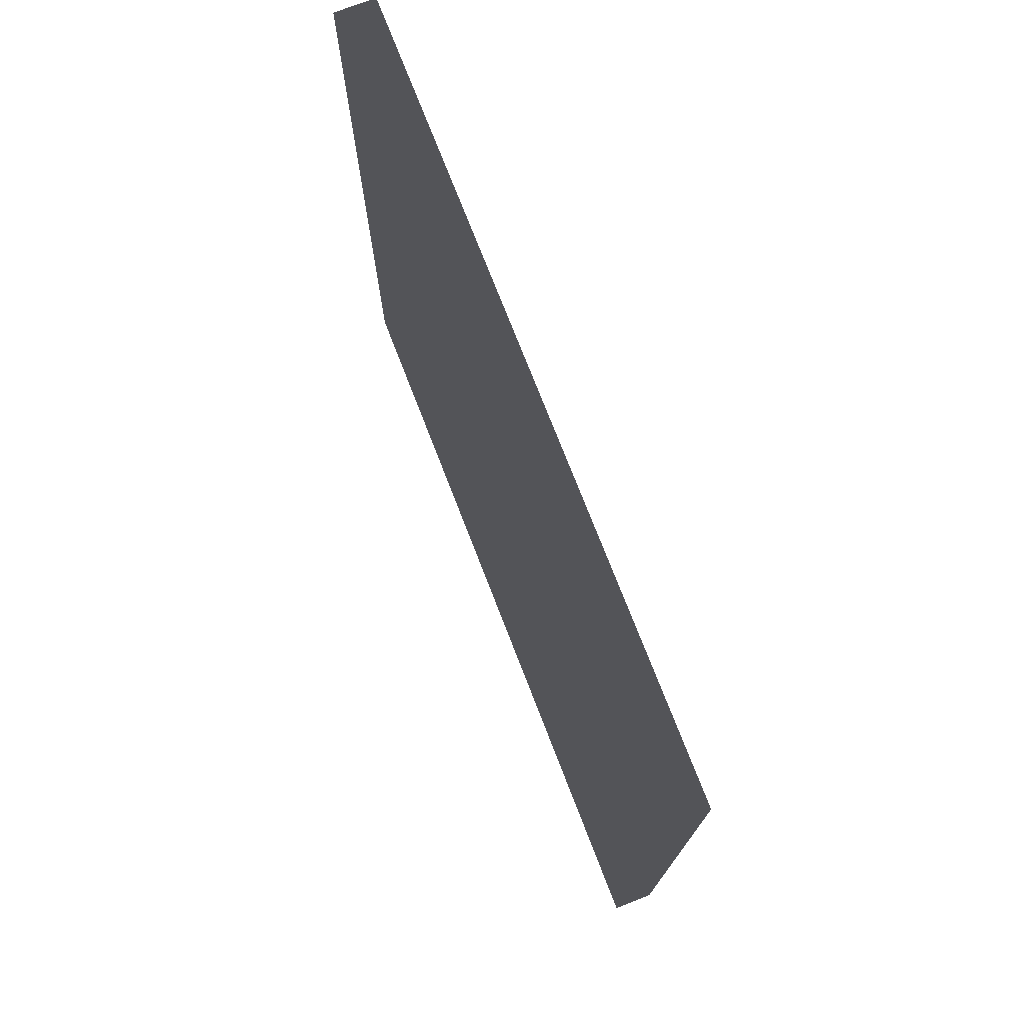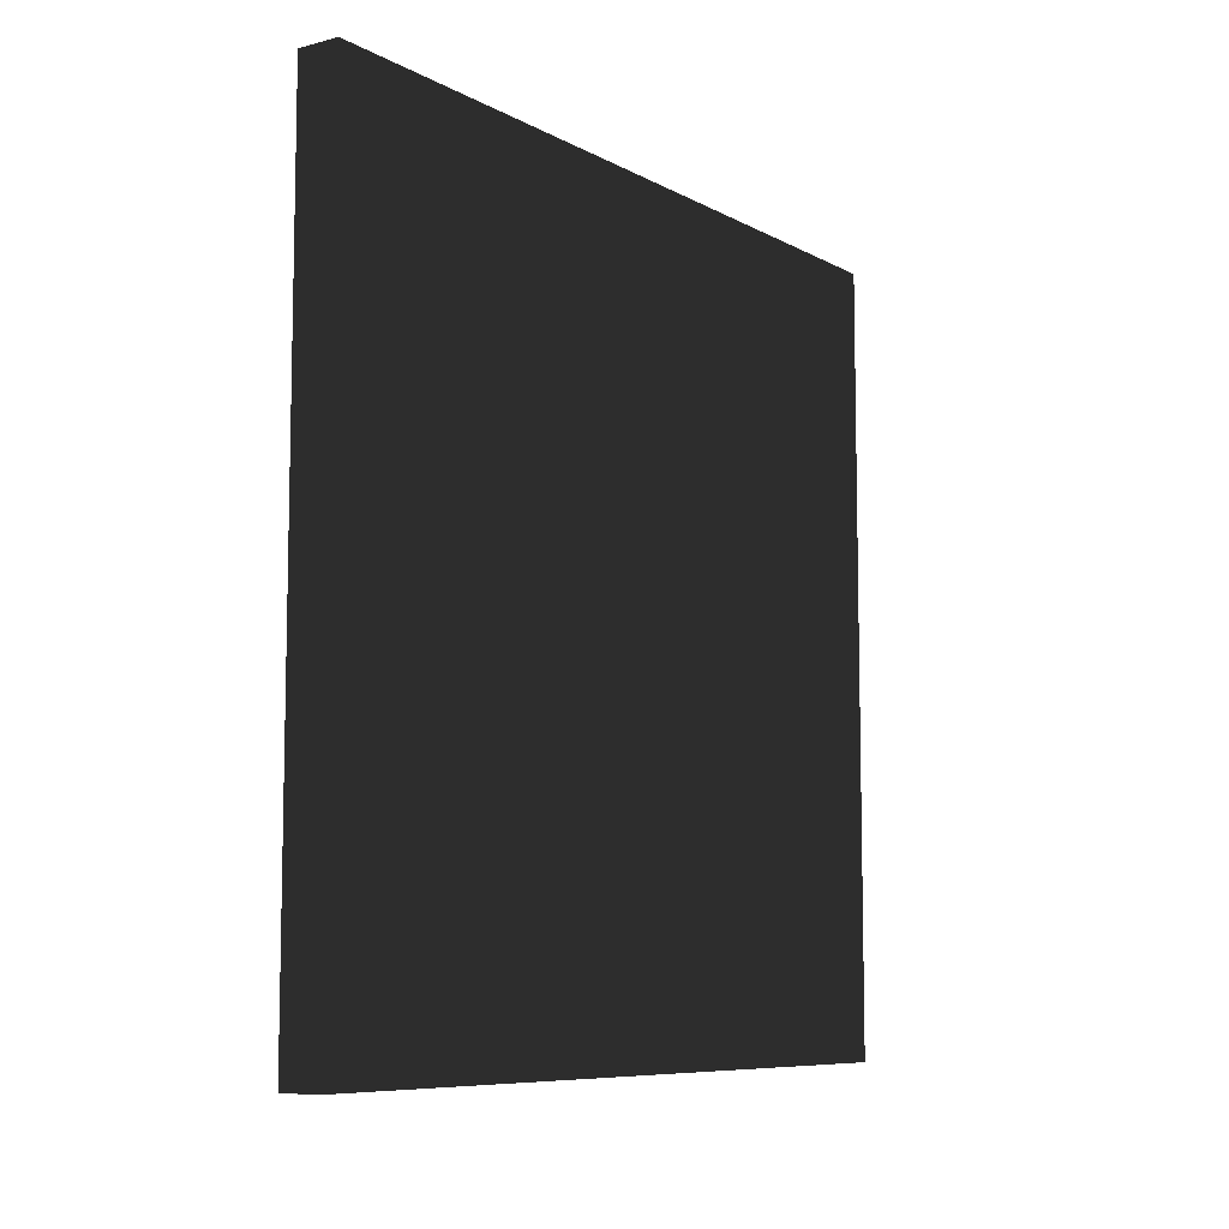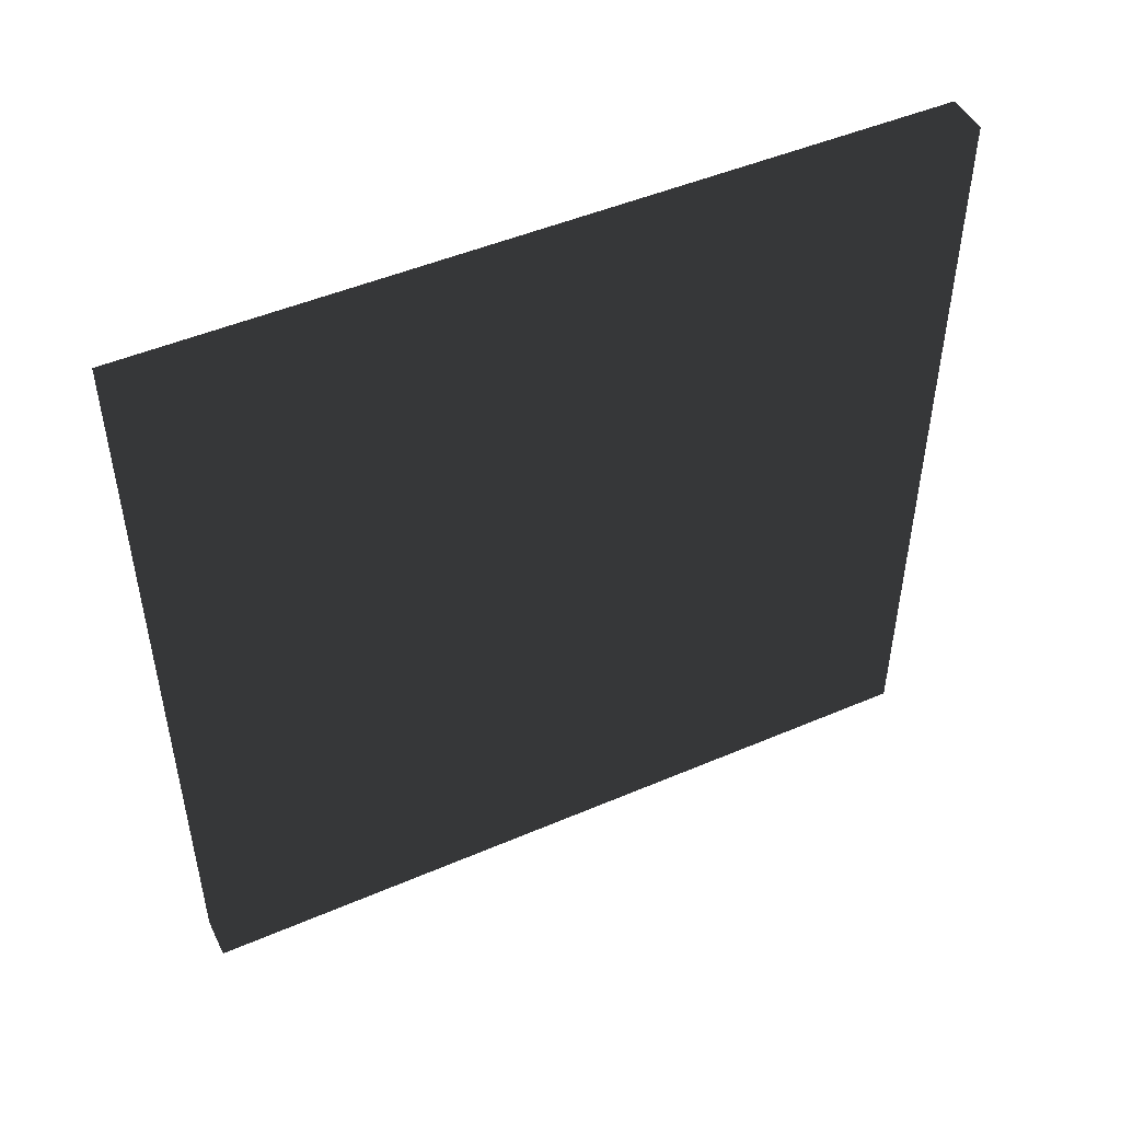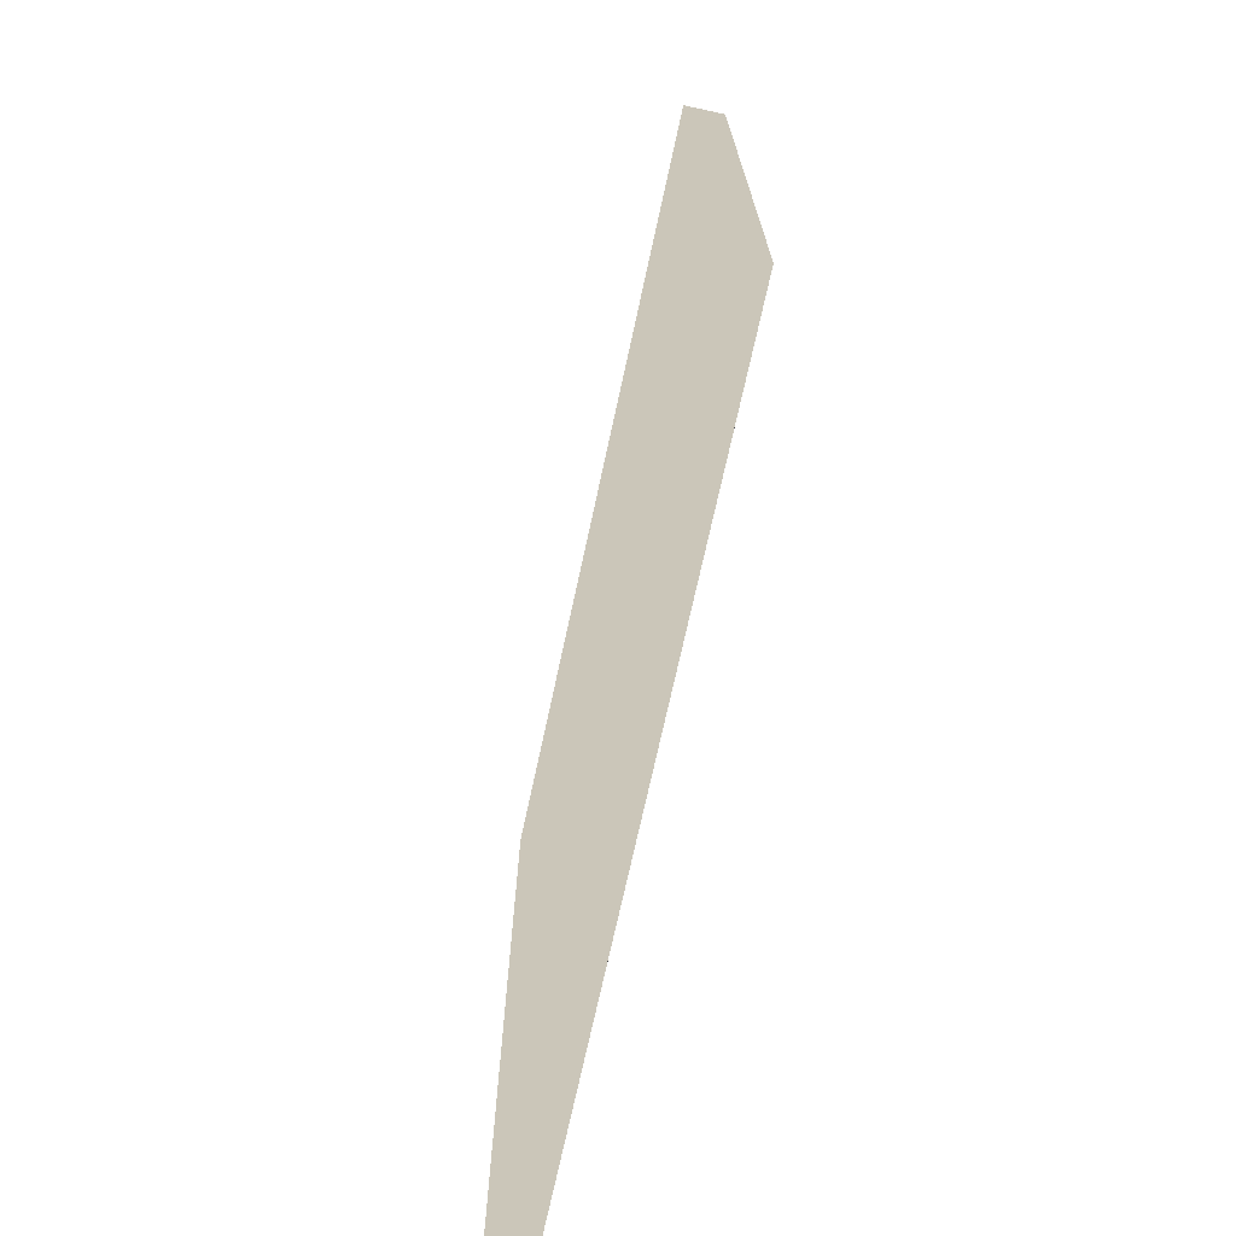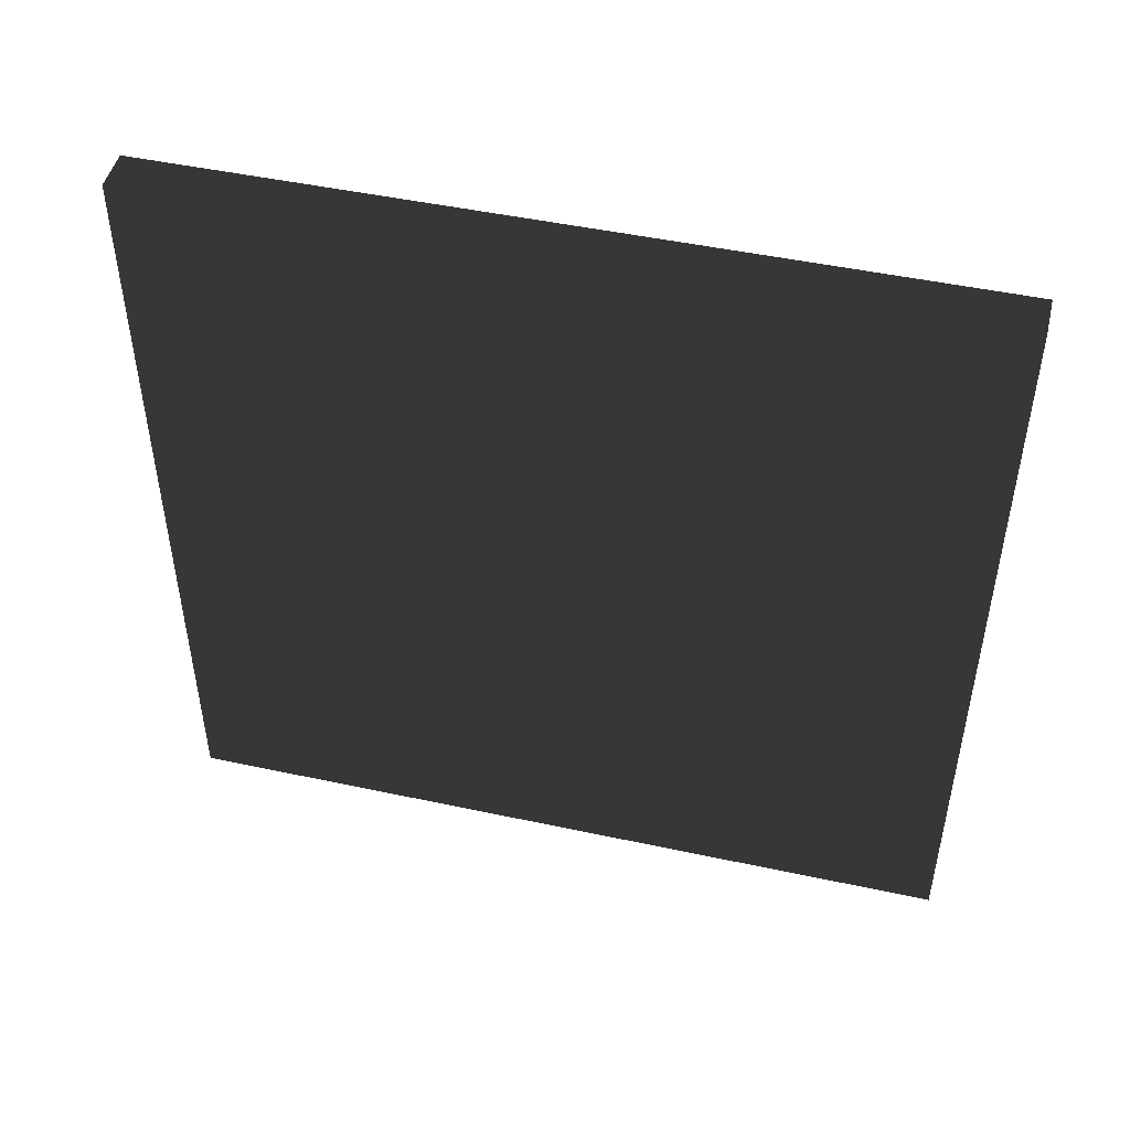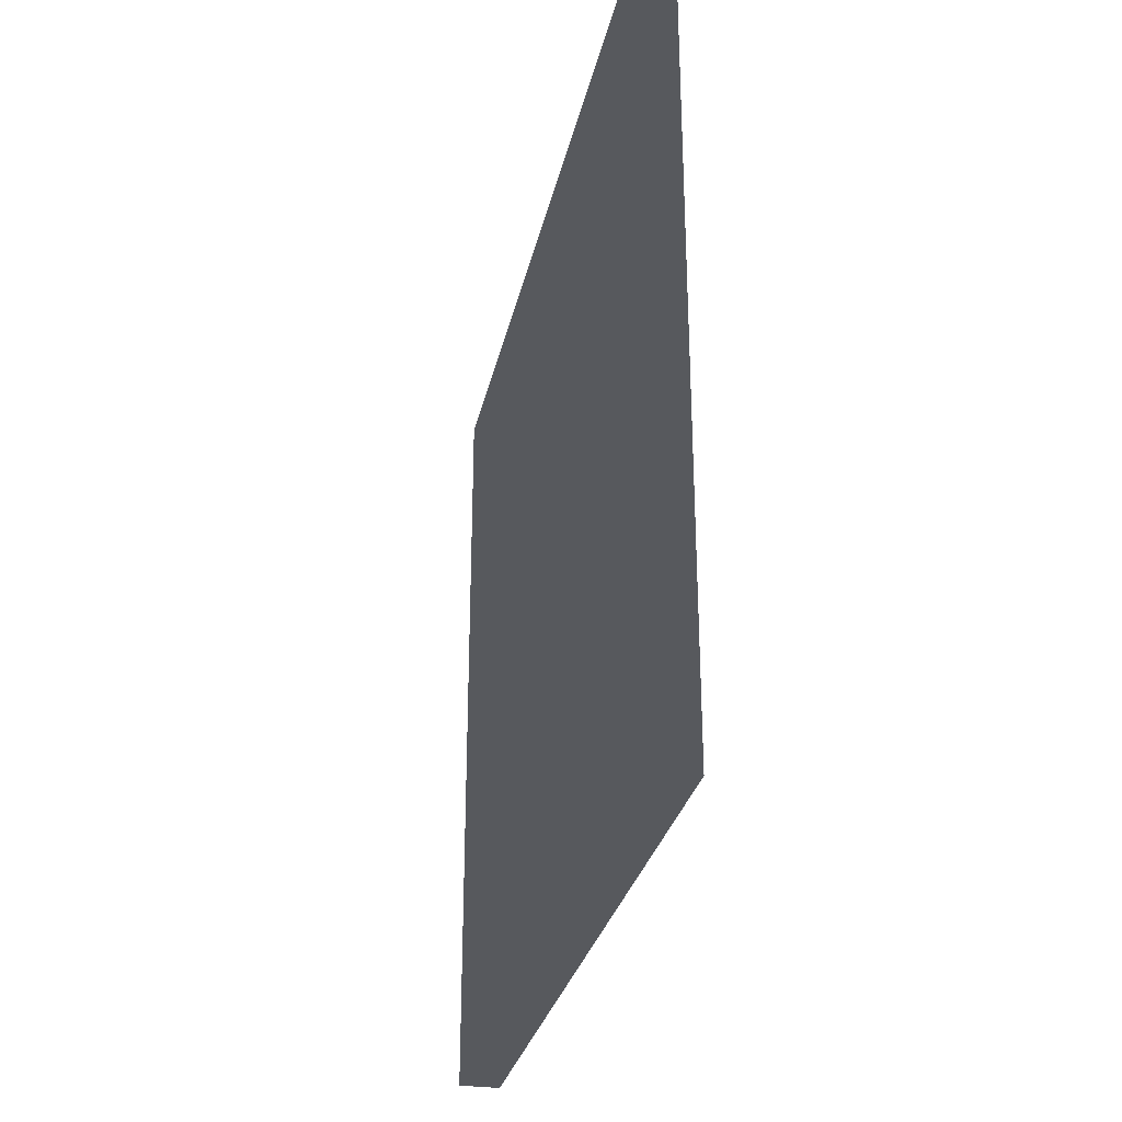
<metadata>
{"format":"obj","ext":"obj","renderer":"f3d","projection":"perspective","resolution":1024,"background":"white","views":[{"elev":74.5,"azim":158.8,"up":"+Y"},{"elev":-8.2,"azim":35.0,"up":"+Y"},{"elev":48.2,"azim":-115.6,"up":"+Z"},{"elev":-71.5,"azim":167.8,"up":"+Y"},{"elev":47.8,"azim":103.6,"up":"+Z"},{"elev":-29.6,"azim":-12.1,"up":"+Z"}]}
</metadata>
<code>
v -0.015 -0.285 -0.285
v 0.015 -0.285 -0.285
v 0.015 0.285 -0.285
v -0.015 0.285 -0.285
v -0.015 -0.285 0.285
v 0.015 -0.285 0.285
v 0.015 0.285 0.285
v -0.015 0.285 0.285
f 1 2 3 4
f 5 8 7 6
f 1 4 8 5
f 2 6 7 3
f 1 5 6 2
f 4 3 7 8

</code>
